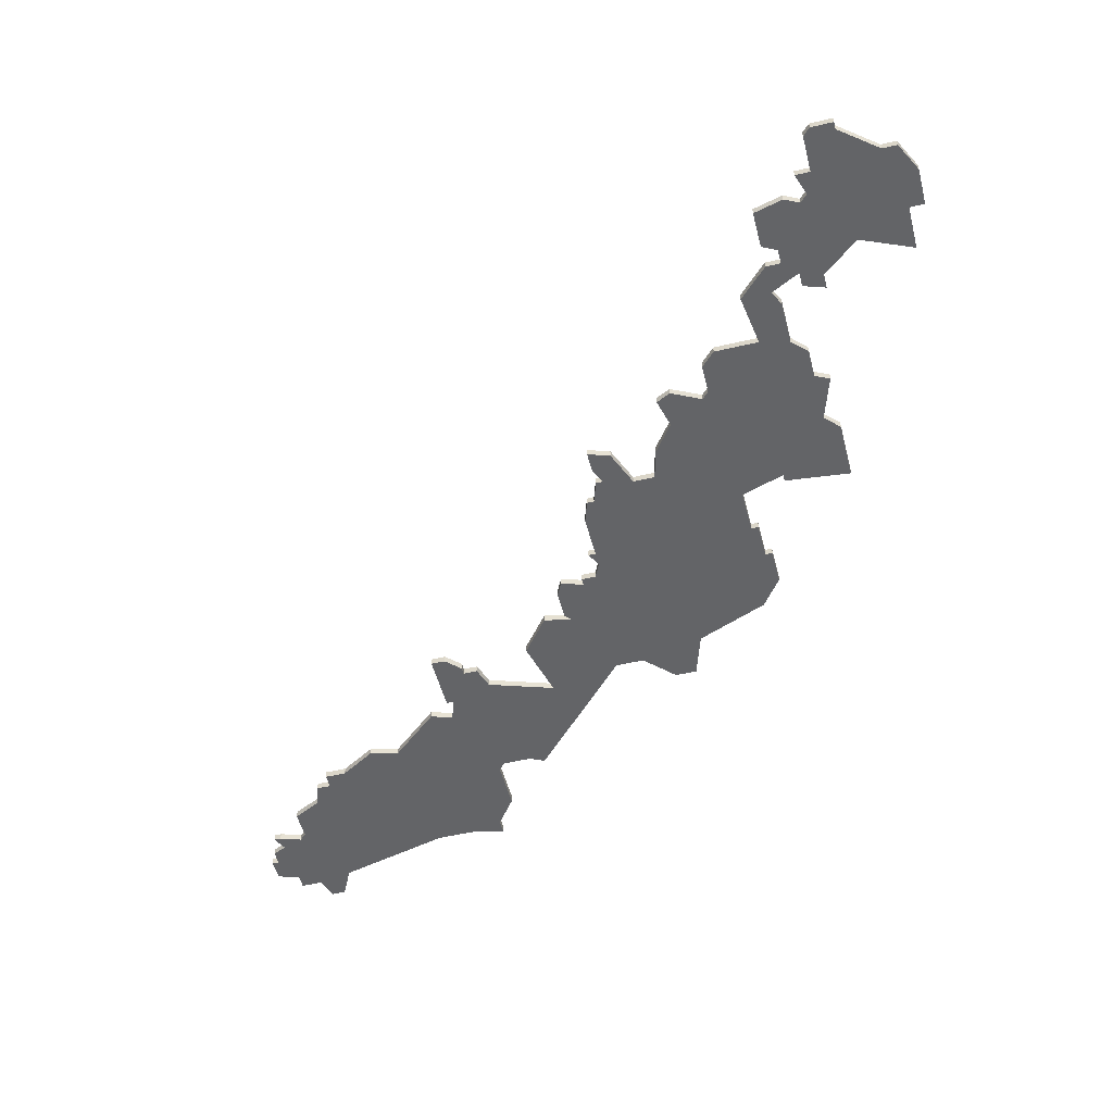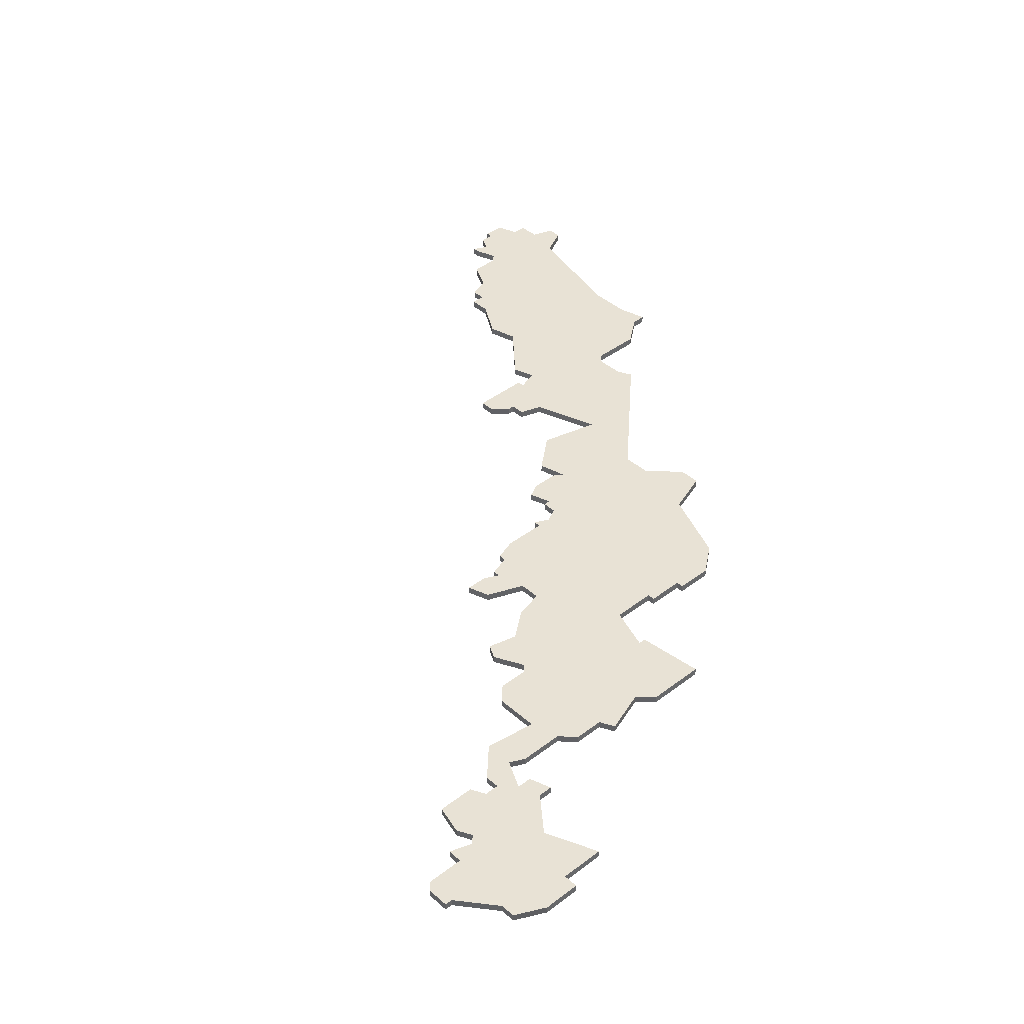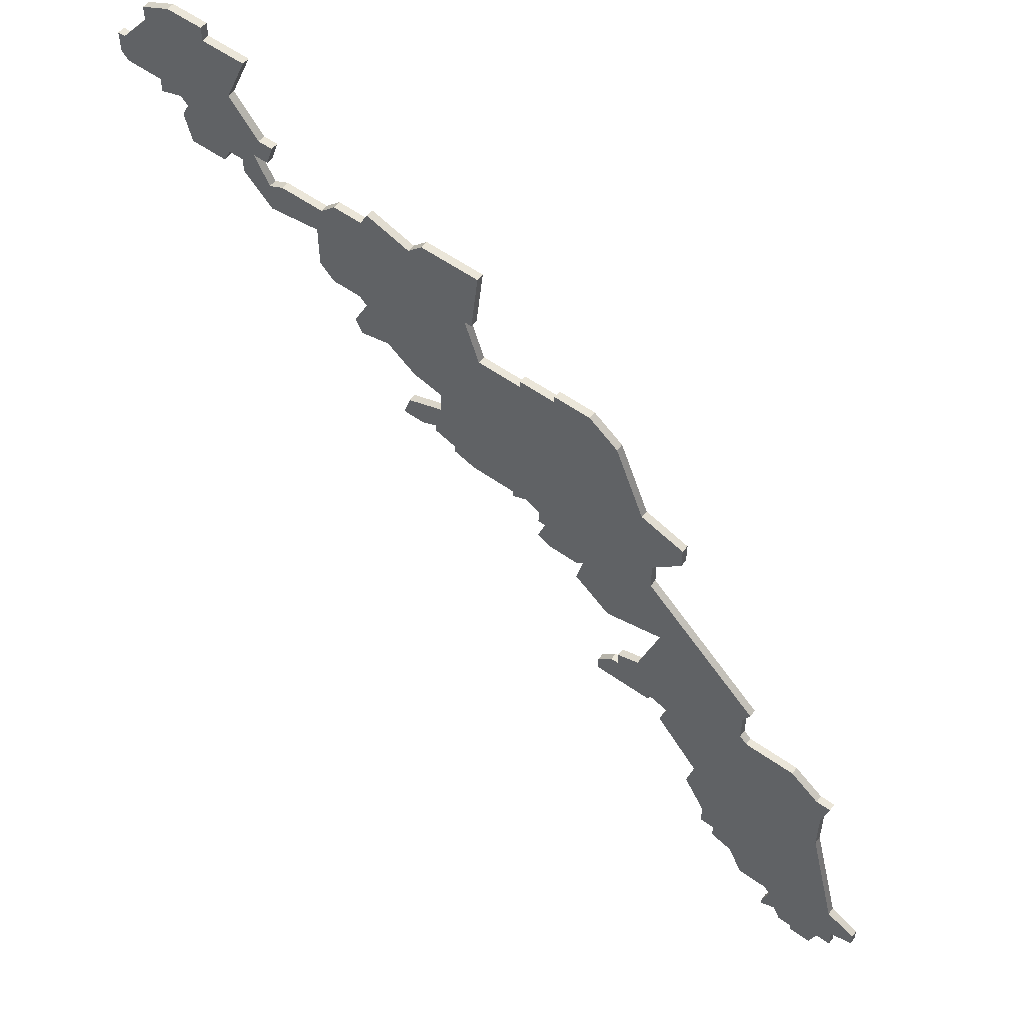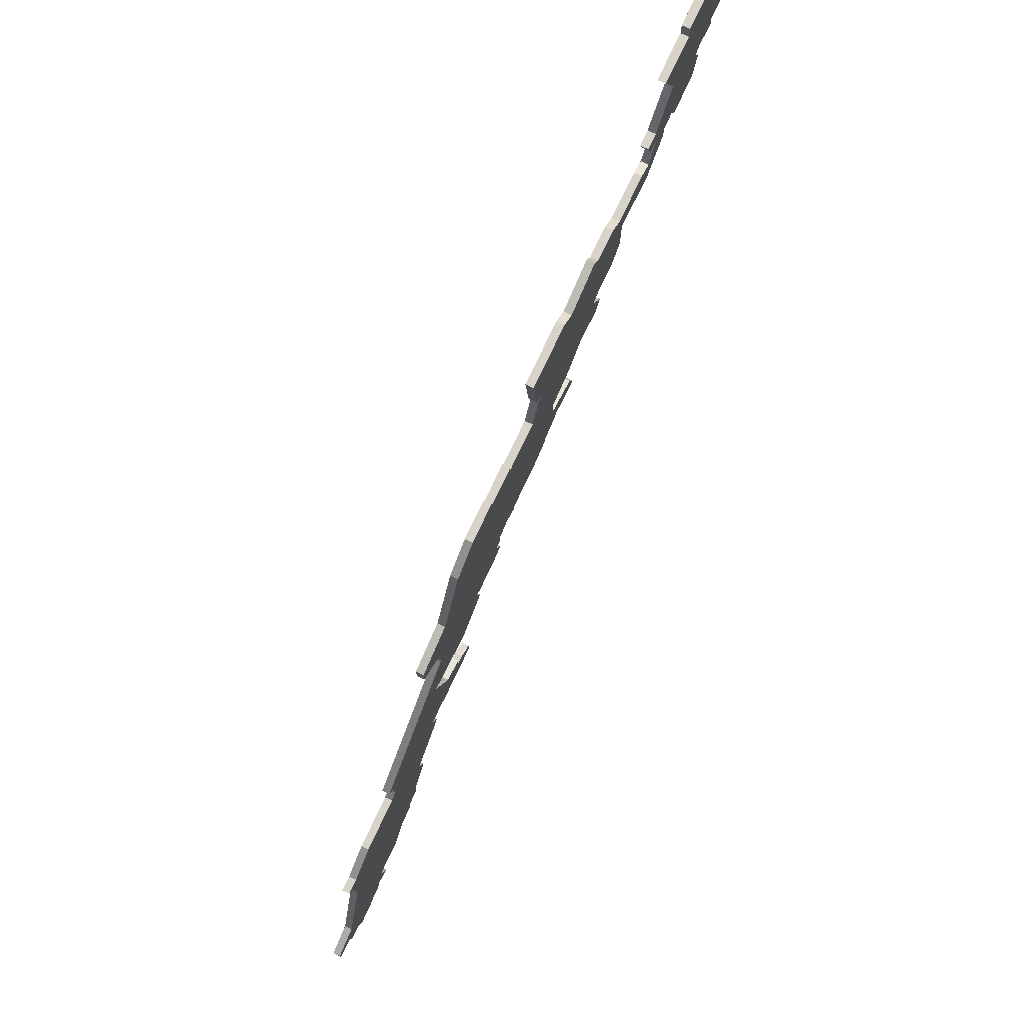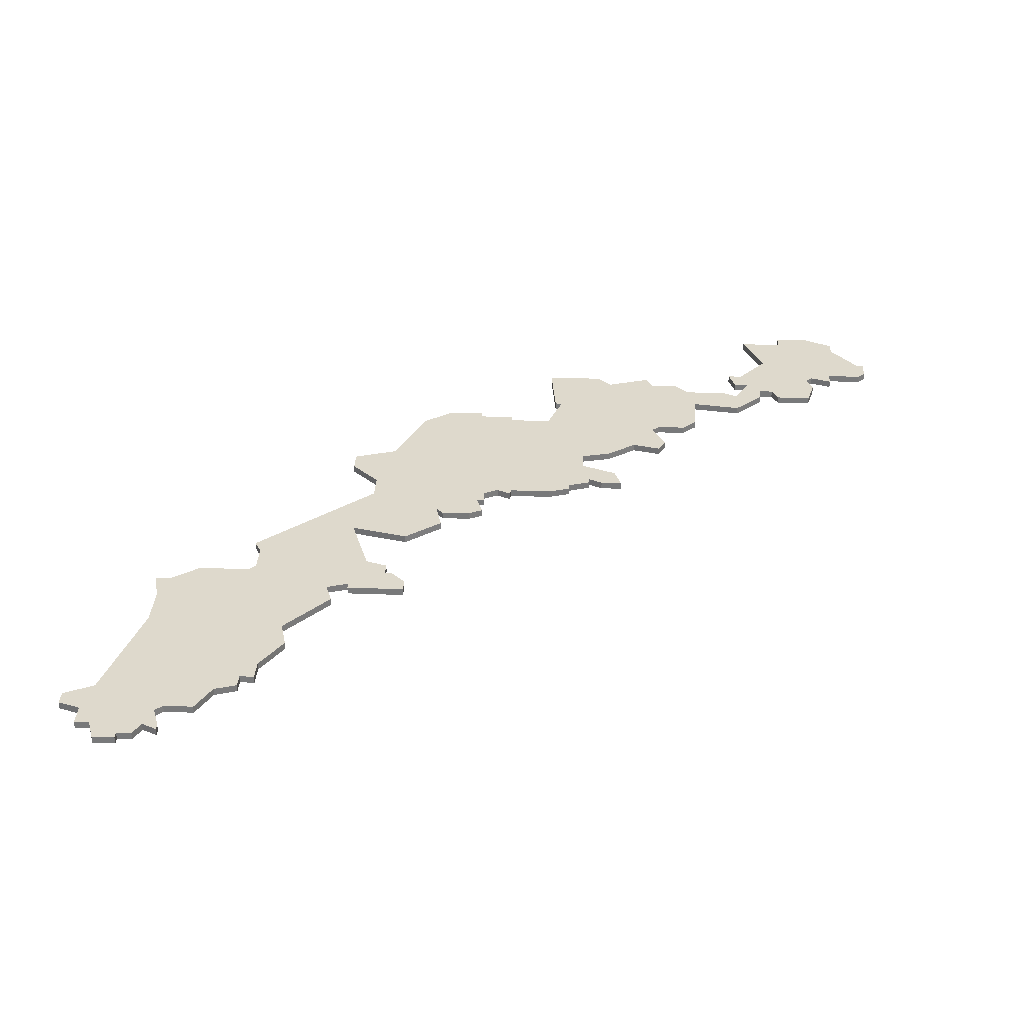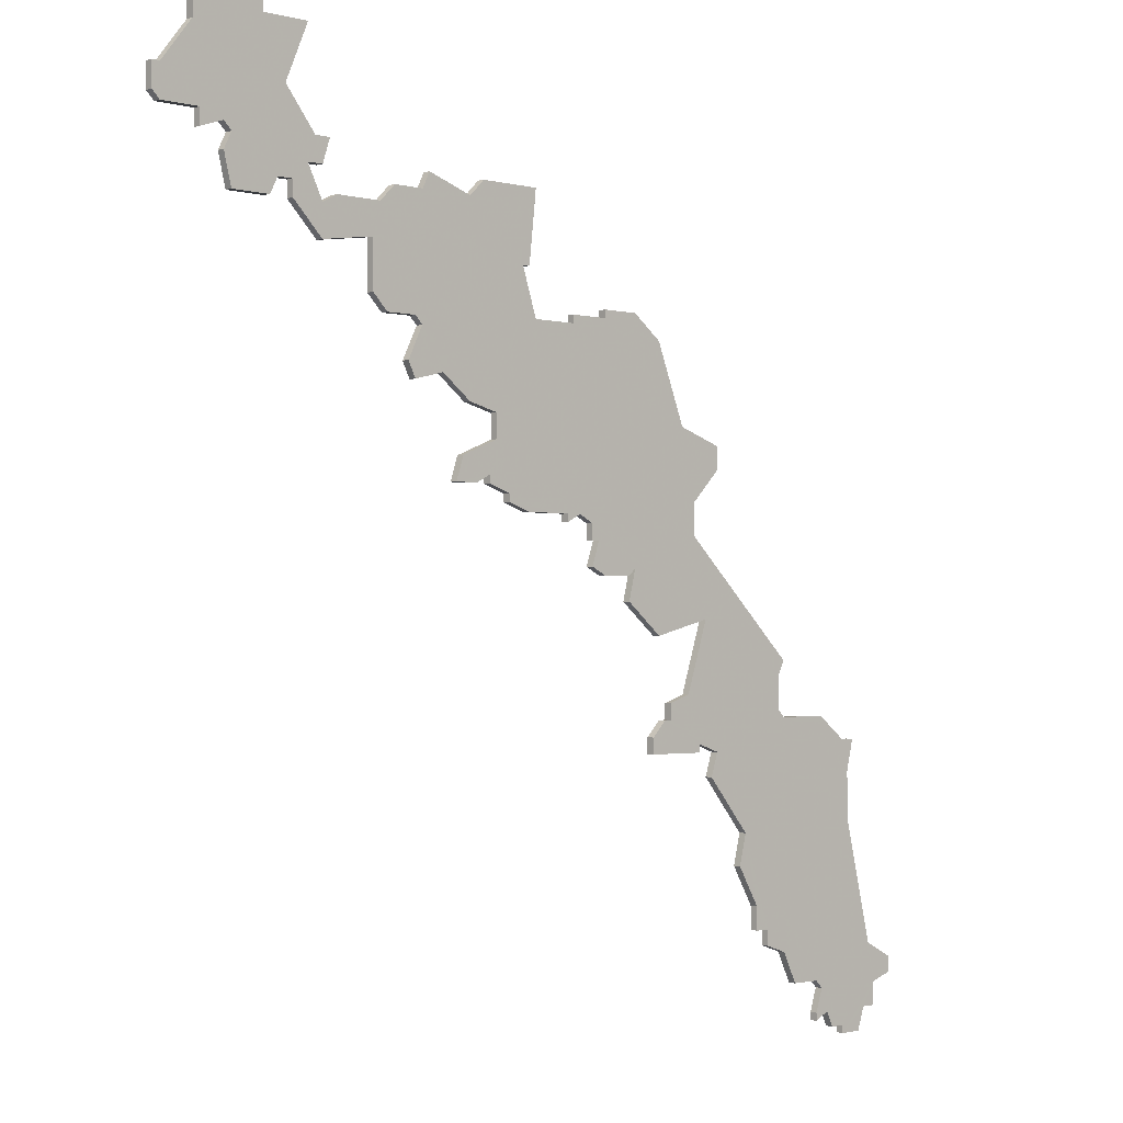
<metadata>
{"format":"obj","ext":"obj","renderer":"f3d","projection":"perspective","resolution":1024,"background":"white","views":[{"elev":-51.2,"azim":104.4,"up":"+Z"},{"elev":40.9,"azim":137.0,"up":"+Z"},{"elev":55.3,"azim":-143.0,"up":"+Y"},{"elev":76.6,"azim":-64.7,"up":"+Y"},{"elev":32.0,"azim":3.0,"up":"+Z"},{"elev":-1.7,"azim":136.4,"up":"+Y"}]}
</metadata>
<code>
v 3028 -189 0
v 3026 -190 0
v 3026 -192 0
v 3029 -193 0
v 3029 -196 0
v 3031 -196 0
v 3032 -199 0
v 3035 -199 0
v 3035 -198 0
v 3037 -198 0
v 3038 -196 0
v 3040 -197 0
v 3040 -196 0
v 3039 -193 0
v 3040 -192 0
v 3044 -192 0
v 3046 -188 0
v 3049 -187 0
v 3049 -185 0
v 3051 -185 0
v 3051 -182 0
v 3054 -177 0
v 3053 -173 0
v 3059 -166 0
v 3058 -163 0
v 3061 -162 0
v 3061 -163 0
v 3069 -163 0
v 3069 -161 0
v 3067 -159 0
v 3066 -159 0
v 3066 -157 0
v 3063 -156 0
v 3060 -147 0
v 3068 -149 0
v 3073 -145 0
v 3072 -141 0
v 3073 -142 0
v 3077 -142 0
v 3079 -141 0
v 3078 -138 0
v 3079 -138 0
v 3079 -136 0
v 3081 -135 0
v 3083 -136 0
v 3083 -135 0
v 3089 -135 0
v 3092 -134 0
v 3092 -133 0
v 3095 -132 0
v 3095 -131 0
v 3097 -132 0
v 3100 -132 0
v 3099 -129 0
v 3094 -127 0
v 3094 -124 0
v 3098 -123 0
v 3102 -120 0
v 3106 -121 0
v 3107 -119 0
v 3105 -115 0
v 3106 -114 0
v 3110 -114 0
v 3112 -112 0
v 3112 -106 0
v 3119 -107 0
v 3123 -103 0
v 3123 -101 0
v 3125 -101 0
v 3126 -103 0
v 3131 -103 0
v 3132 -99 0
v 3131 -97 0
v 3132 -96 0
v 3135 -97 0
v 3135 -95 0
v 3140 -95 0
v 3141 -94 0
v 3141 -91 0
v 3140 -91 0
v 3136 -86 0
v 3136 -84 0
v 3132 -82 0
v 3127 -82 0
v 3127 -84 0
v 3121 -84 0
v 3124 -91 0
v 3120 -96 0
v 3118 -96 0
v 3119 -99 0
v 3121 -99 0
v 3119 -103 0
v 3117 -102 0
v 3111 -102 0
v 3109 -100 0
v 3105 -100 0
v 3104 -98 0
v 3098 -100 0
v 3096 -98 0
v 3088 -98 0
v 3089 -107 0
v 3090 -107 0
v 3088 -113 0
v 3082 -113 0
v 3082 -112 0
v 3077 -112 0
v 3077 -111 0
v 3072 -111 0
v 3068 -114 0
v 3064 -124 0
v 3058 -126 0
v 3058 -129 0
v 3062 -133 0
v 3062 -137 0
v 3046 -152 0
v 3047 -154 0
v 3047 -158 0
v 3046 -159 0
v 3039 -159 0
v 3035 -162 0
v 3033 -162 0
v 3034 -166 0
v 3034 -172 0
v 3030 -188 0
v 3028 -189 1
v 3026 -190 1
v 3026 -192 1
v 3029 -193 1
v 3029 -196 1
v 3031 -196 1
v 3032 -199 1
v 3035 -199 1
v 3035 -198 1
v 3037 -198 1
v 3038 -196 1
v 3040 -197 1
v 3040 -196 1
v 3039 -193 1
v 3040 -192 1
v 3044 -192 1
v 3046 -188 1
v 3049 -187 1
v 3049 -185 1
v 3051 -185 1
v 3051 -182 1
v 3054 -177 1
v 3053 -173 1
v 3059 -166 1
v 3058 -163 1
v 3061 -162 1
v 3061 -163 1
v 3069 -163 1
v 3069 -161 1
v 3067 -159 1
v 3066 -159 1
v 3066 -157 1
v 3063 -156 1
v 3060 -147 1
v 3068 -149 1
v 3073 -145 1
v 3072 -141 1
v 3073 -142 1
v 3077 -142 1
v 3079 -141 1
v 3078 -138 1
v 3079 -138 1
v 3079 -136 1
v 3081 -135 1
v 3083 -136 1
v 3083 -135 1
v 3089 -135 1
v 3092 -134 1
v 3092 -133 1
v 3095 -132 1
v 3095 -131 1
v 3097 -132 1
v 3100 -132 1
v 3099 -129 1
v 3094 -127 1
v 3094 -124 1
v 3098 -123 1
v 3102 -120 1
v 3106 -121 1
v 3107 -119 1
v 3105 -115 1
v 3106 -114 1
v 3110 -114 1
v 3112 -112 1
v 3112 -106 1
v 3119 -107 1
v 3123 -103 1
v 3123 -101 1
v 3125 -101 1
v 3126 -103 1
v 3131 -103 1
v 3132 -99 1
v 3131 -97 1
v 3132 -96 1
v 3135 -97 1
v 3135 -95 1
v 3140 -95 1
v 3141 -94 1
v 3141 -91 1
v 3140 -91 1
v 3136 -86 1
v 3136 -84 1
v 3132 -82 1
v 3127 -82 1
v 3127 -84 1
v 3121 -84 1
v 3124 -91 1
v 3120 -96 1
v 3118 -96 1
v 3119 -99 1
v 3121 -99 1
v 3119 -103 1
v 3117 -102 1
v 3111 -102 1
v 3109 -100 1
v 3105 -100 1
v 3104 -98 1
v 3098 -100 1
v 3096 -98 1
v 3088 -98 1
v 3089 -107 1
v 3090 -107 1
v 3088 -113 1
v 3082 -113 1
v 3082 -112 1
v 3077 -112 1
v 3077 -111 1
v 3072 -111 1
v 3068 -114 1
v 3064 -124 1
v 3058 -126 1
v 3058 -129 1
v 3062 -133 1
v 3062 -137 1
v 3046 -152 1
v 3047 -154 1
v 3047 -158 1
v 3046 -159 1
v 3039 -159 1
v 3035 -162 1
v 3033 -162 1
v 3034 -166 1
v 3034 -172 1
v 3030 -188 1
f 3 2 1
f 6 5 4
f 8 7 6
f 11 10 9
f 13 12 11
f 17 16 15
f 19 18 17
f 21 20 19
f 23 22 21
f 25 24 23
f 28 27 26
f 30 29 28
f 33 32 31
f 36 35 34
f 39 38 37
f 41 40 39
f 43 42 41
f 46 45 44
f 48 47 46
f 51 50 49
f 53 52 51
f 55 54 53
f 58 57 56
f 60 59 58
f 64 63 62
f 67 66 65
f 71 70 69
f 73 72 71
f 76 75 74
f 78 77 76
f 80 79 78
f 83 82 81
f 85 84 83
f 87 86 85
f 90 89 88
f 94 93 92
f 96 95 94
f 98 97 96
f 100 99 98
f 102 101 100
f 106 105 104
f 108 107 106
f 110 109 108
f 112 111 110
f 116 115 114
f 120 119 118
f 122 121 120
f 3 1 124
f 8 6 4
f 14 13 11
f 19 17 15
f 23 21 19
f 30 28 26
f 37 36 34
f 41 39 37
f 48 46 44
f 55 53 51
f 61 60 58
f 65 64 62
f 73 71 69
f 80 78 76
f 83 81 80
f 87 85 83
f 90 88 87
f 98 96 94
f 102 100 98
f 110 108 106
f 113 112 110
f 117 116 114
f 122 120 118
f 4 3 124
f 9 8 4
f 14 11 9
f 23 19 15
f 30 26 25
f 43 41 37
f 49 48 44
f 55 51 49
f 61 58 56
f 65 62 61
f 73 69 68
f 80 76 74
f 87 83 80
f 91 90 87
f 102 98 94
f 110 106 104
f 114 113 110
f 123 122 118
f 4 124 123
f 14 9 4
f 23 15 14
f 31 30 25
f 43 37 34
f 55 49 44
f 65 61 56
f 74 73 68
f 87 80 74
f 102 94 92
f 110 104 103
f 123 118 117
f 14 4 123
f 25 23 14
f 33 31 25
f 55 44 43
f 87 74 68
f 103 102 92
f 114 110 103
f 14 123 117
f 34 33 25
f 55 43 34
f 91 87 68
f 117 114 103
f 25 14 117
f 56 55 34
f 91 68 67
f 34 25 117
f 65 56 34
f 92 91 67
f 34 117 103
f 92 67 65
f 65 34 103
f 103 92 65
f 125 126 127
f 128 129 130
f 130 131 132
f 133 134 135
f 135 136 137
f 139 140 141
f 141 142 143
f 143 144 145
f 145 146 147
f 147 148 149
f 150 151 152
f 152 153 154
f 155 156 157
f 158 159 160
f 161 162 163
f 163 164 165
f 165 166 167
f 168 169 170
f 170 171 172
f 173 174 175
f 175 176 177
f 177 178 179
f 180 181 182
f 182 183 184
f 186 187 188
f 189 190 191
f 193 194 195
f 195 196 197
f 198 199 200
f 200 201 202
f 202 203 204
f 205 206 207
f 207 208 209
f 209 210 211
f 212 213 214
f 216 217 218
f 218 219 220
f 220 221 222
f 222 223 224
f 224 225 226
f 228 229 230
f 230 231 232
f 232 233 234
f 234 235 236
f 238 239 240
f 242 243 244
f 244 245 246
f 248 125 127
f 128 130 132
f 135 137 138
f 139 141 143
f 143 145 147
f 150 152 154
f 158 160 161
f 161 163 165
f 168 170 172
f 175 177 179
f 182 184 185
f 186 188 189
f 193 195 197
f 200 202 204
f 204 205 207
f 207 209 211
f 211 212 214
f 218 220 222
f 222 224 226
f 230 232 234
f 234 236 237
f 238 240 241
f 242 244 246
f 248 127 128
f 128 132 133
f 133 135 138
f 139 143 147
f 149 150 154
f 161 165 167
f 168 172 173
f 173 175 179
f 180 182 185
f 185 186 189
f 192 193 197
f 198 200 204
f 204 207 211
f 211 214 215
f 218 222 226
f 228 230 234
f 234 237 238
f 242 246 247
f 247 248 128
f 128 133 138
f 138 139 147
f 149 154 155
f 158 161 167
f 168 173 179
f 180 185 189
f 192 197 198
f 198 204 211
f 216 218 226
f 227 228 234
f 241 242 247
f 247 128 138
f 138 147 149
f 149 155 157
f 167 168 179
f 192 198 211
f 216 226 227
f 227 234 238
f 241 247 138
f 149 157 158
f 158 167 179
f 192 211 215
f 227 238 241
f 241 138 149
f 158 179 180
f 191 192 215
f 241 149 158
f 158 180 189
f 191 215 216
f 227 241 158
f 189 191 216
f 227 158 189
f 189 216 227
f 126 125 2
f 2 125 1
f 127 126 3
f 3 126 2
f 128 127 4
f 4 127 3
f 129 128 5
f 5 128 4
f 130 129 6
f 6 129 5
f 131 130 7
f 7 130 6
f 132 131 8
f 8 131 7
f 133 132 9
f 9 132 8
f 134 133 10
f 10 133 9
f 135 134 11
f 11 134 10
f 136 135 12
f 12 135 11
f 137 136 13
f 13 136 12
f 138 137 14
f 14 137 13
f 139 138 15
f 15 138 14
f 140 139 16
f 16 139 15
f 141 140 17
f 17 140 16
f 142 141 18
f 18 141 17
f 143 142 19
f 19 142 18
f 144 143 20
f 20 143 19
f 145 144 21
f 21 144 20
f 146 145 22
f 22 145 21
f 147 146 23
f 23 146 22
f 148 147 24
f 24 147 23
f 149 148 25
f 25 148 24
f 150 149 26
f 26 149 25
f 151 150 27
f 27 150 26
f 152 151 28
f 28 151 27
f 153 152 29
f 29 152 28
f 154 153 30
f 30 153 29
f 155 154 31
f 31 154 30
f 156 155 32
f 32 155 31
f 157 156 33
f 33 156 32
f 158 157 34
f 34 157 33
f 159 158 35
f 35 158 34
f 160 159 36
f 36 159 35
f 161 160 37
f 37 160 36
f 162 161 38
f 38 161 37
f 163 162 39
f 39 162 38
f 164 163 40
f 40 163 39
f 165 164 41
f 41 164 40
f 166 165 42
f 42 165 41
f 167 166 43
f 43 166 42
f 168 167 44
f 44 167 43
f 169 168 45
f 45 168 44
f 170 169 46
f 46 169 45
f 171 170 47
f 47 170 46
f 172 171 48
f 48 171 47
f 173 172 49
f 49 172 48
f 174 173 50
f 50 173 49
f 175 174 51
f 51 174 50
f 176 175 52
f 52 175 51
f 177 176 53
f 53 176 52
f 178 177 54
f 54 177 53
f 179 178 55
f 55 178 54
f 180 179 56
f 56 179 55
f 181 180 57
f 57 180 56
f 182 181 58
f 58 181 57
f 183 182 59
f 59 182 58
f 184 183 60
f 60 183 59
f 185 184 61
f 61 184 60
f 186 185 62
f 62 185 61
f 187 186 63
f 63 186 62
f 188 187 64
f 64 187 63
f 189 188 65
f 65 188 64
f 190 189 66
f 66 189 65
f 191 190 67
f 67 190 66
f 192 191 68
f 68 191 67
f 193 192 69
f 69 192 68
f 194 193 70
f 70 193 69
f 195 194 71
f 71 194 70
f 196 195 72
f 72 195 71
f 197 196 73
f 73 196 72
f 198 197 74
f 74 197 73
f 199 198 75
f 75 198 74
f 200 199 76
f 76 199 75
f 201 200 77
f 77 200 76
f 202 201 78
f 78 201 77
f 203 202 79
f 79 202 78
f 204 203 80
f 80 203 79
f 205 204 81
f 81 204 80
f 206 205 82
f 82 205 81
f 207 206 83
f 83 206 82
f 208 207 84
f 84 207 83
f 209 208 85
f 85 208 84
f 210 209 86
f 86 209 85
f 211 210 87
f 87 210 86
f 212 211 88
f 88 211 87
f 213 212 89
f 89 212 88
f 214 213 90
f 90 213 89
f 215 214 91
f 91 214 90
f 216 215 92
f 92 215 91
f 217 216 93
f 93 216 92
f 218 217 94
f 94 217 93
f 219 218 95
f 95 218 94
f 220 219 96
f 96 219 95
f 221 220 97
f 97 220 96
f 222 221 98
f 98 221 97
f 223 222 99
f 99 222 98
f 224 223 100
f 100 223 99
f 225 224 101
f 101 224 100
f 226 225 102
f 102 225 101
f 227 226 103
f 103 226 102
f 228 227 104
f 104 227 103
f 229 228 105
f 105 228 104
f 230 229 106
f 106 229 105
f 231 230 107
f 107 230 106
f 232 231 108
f 108 231 107
f 233 232 109
f 109 232 108
f 234 233 110
f 110 233 109
f 235 234 111
f 111 234 110
f 236 235 112
f 112 235 111
f 237 236 113
f 113 236 112
f 238 237 114
f 114 237 113
f 239 238 115
f 115 238 114
f 240 239 116
f 116 239 115
f 241 240 117
f 117 240 116
f 242 241 118
f 118 241 117
f 243 242 119
f 119 242 118
f 244 243 120
f 120 243 119
f 245 244 121
f 121 244 120
f 246 245 122
f 122 245 121
f 247 246 123
f 123 246 122
f 125 248 1
f 1 248 124
f 248 247 124
f 124 247 123

</code>
